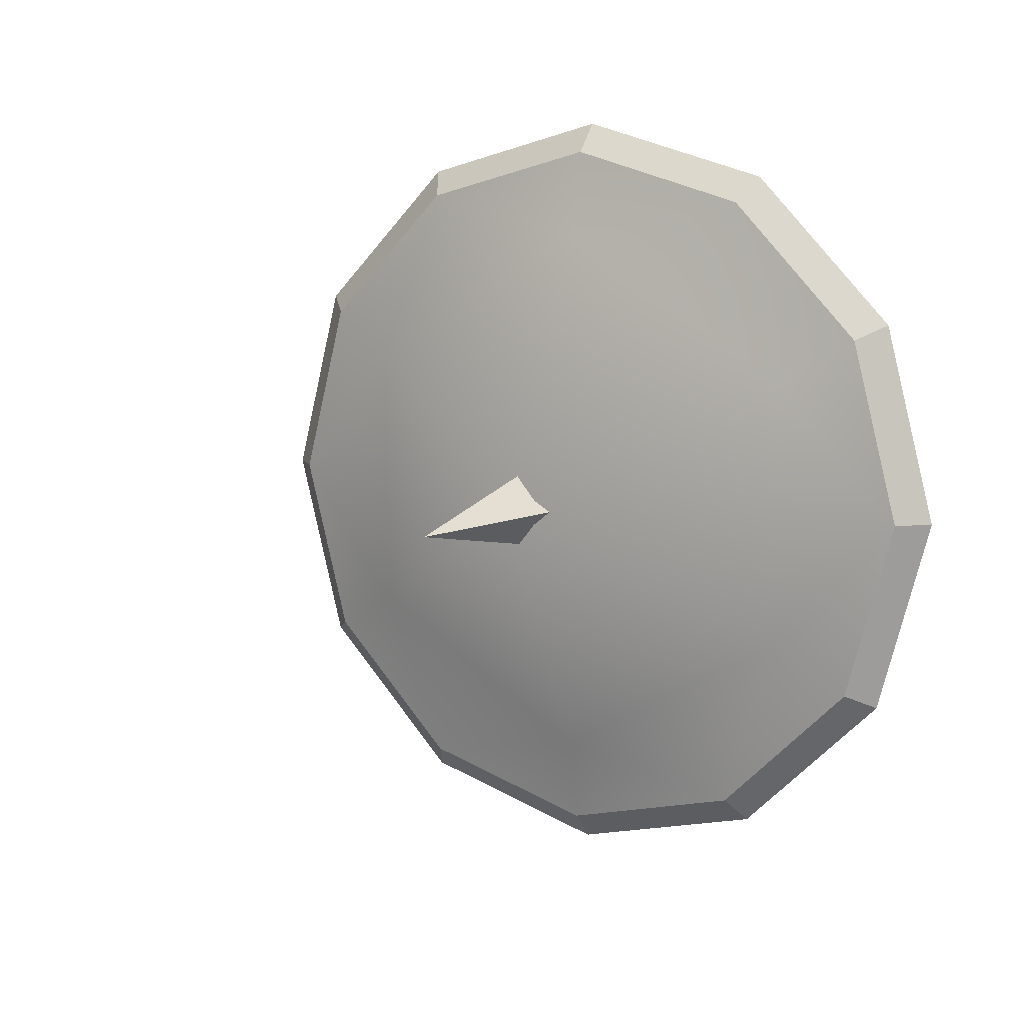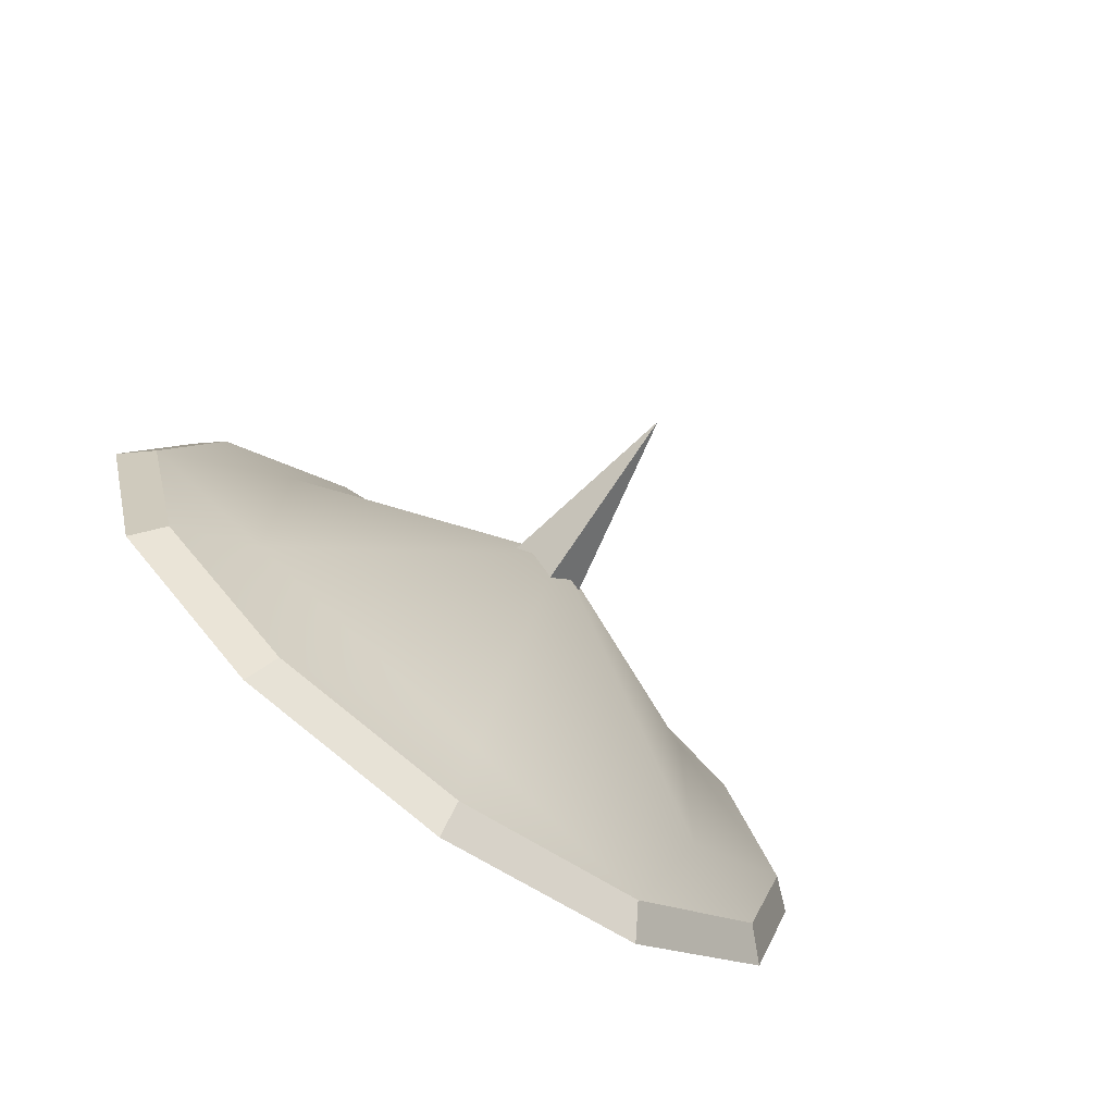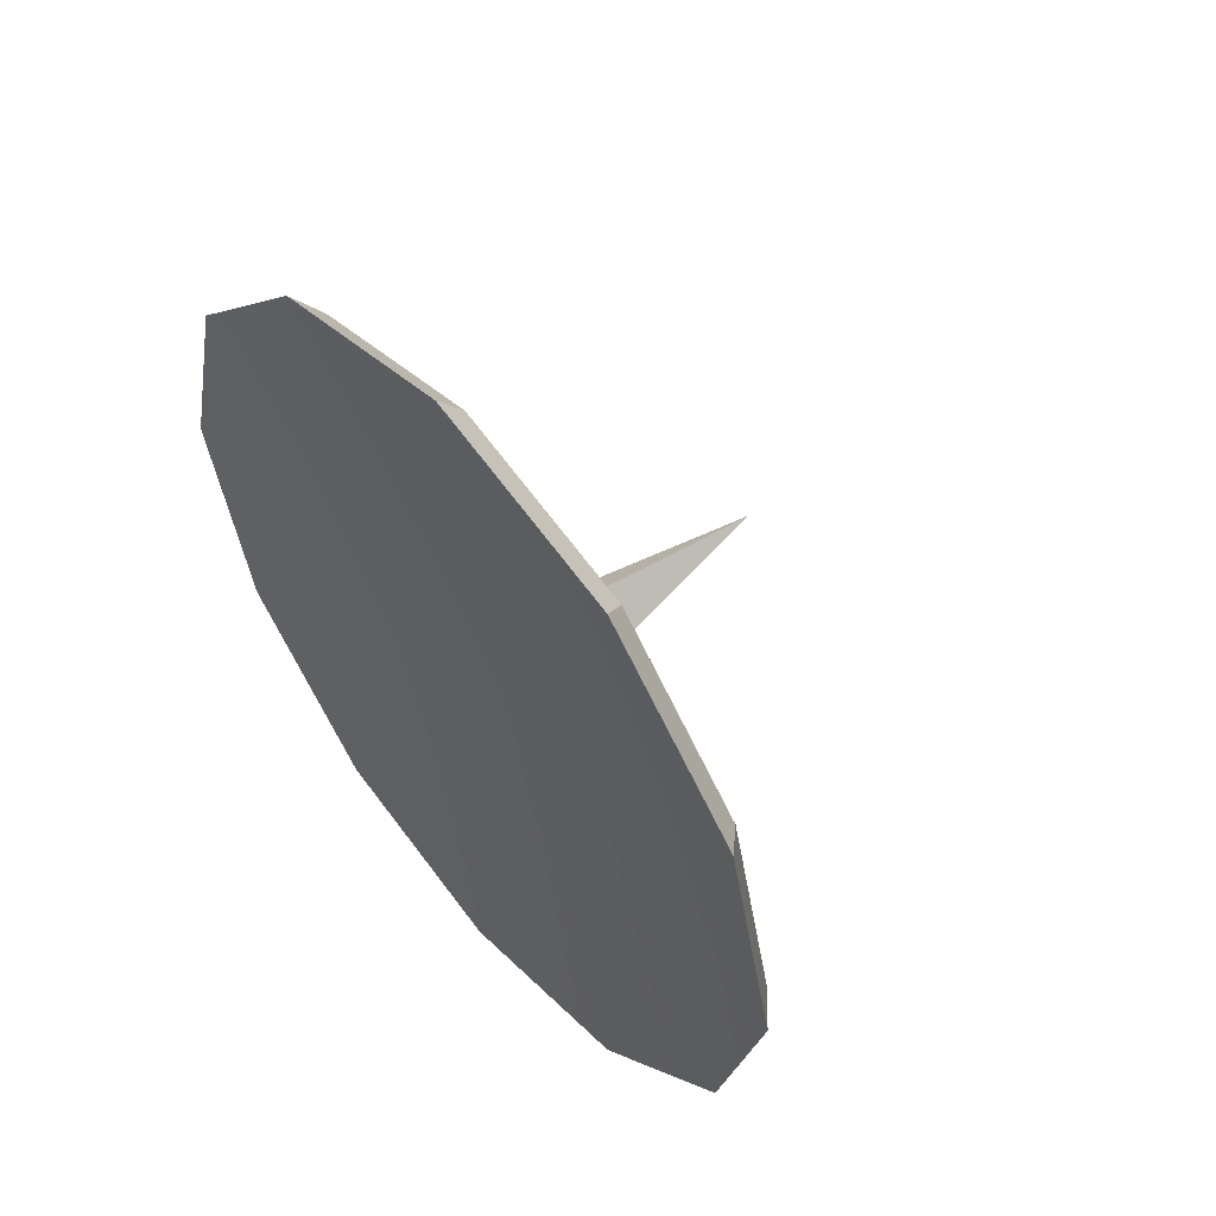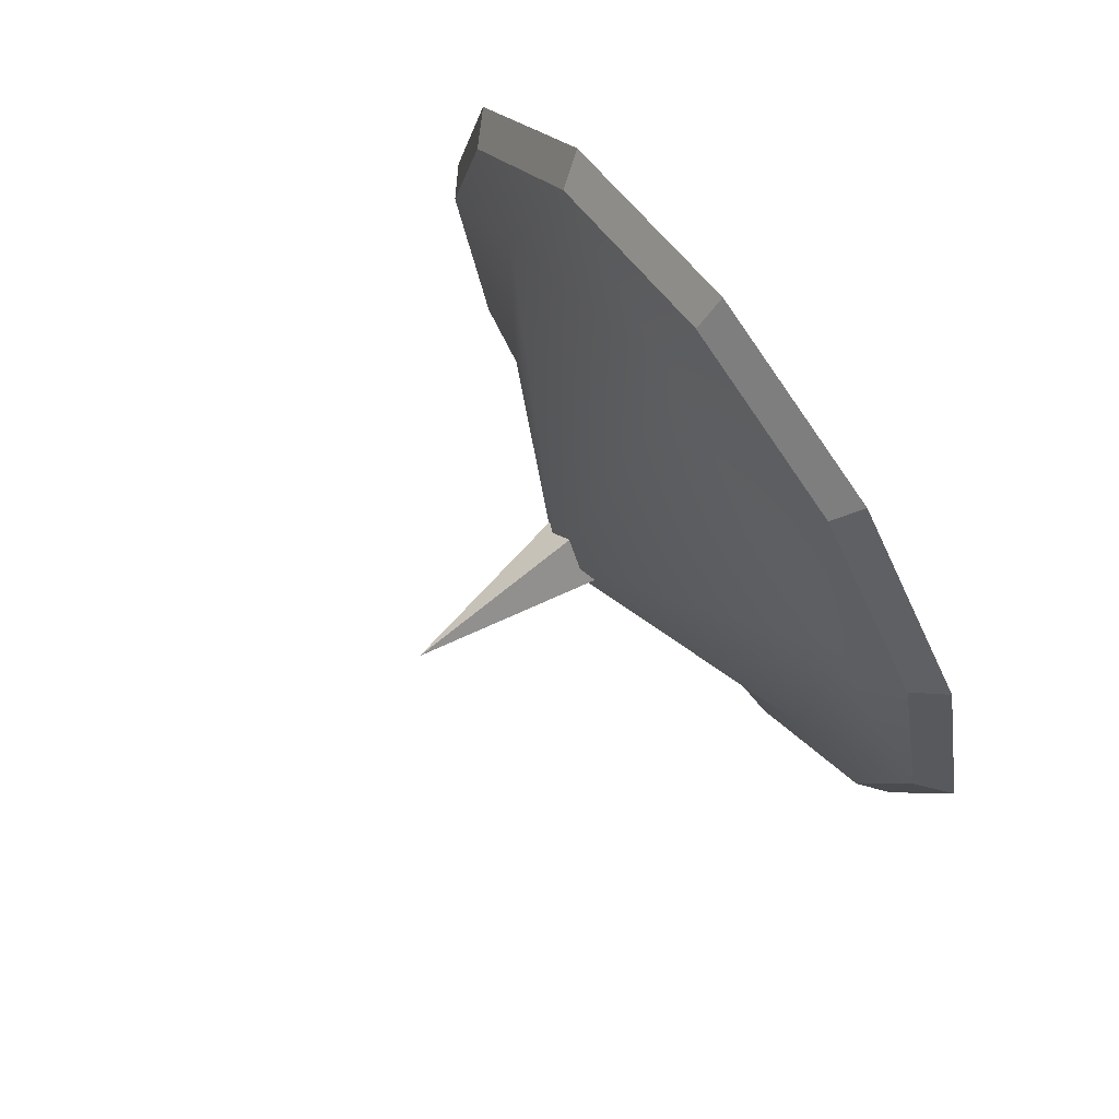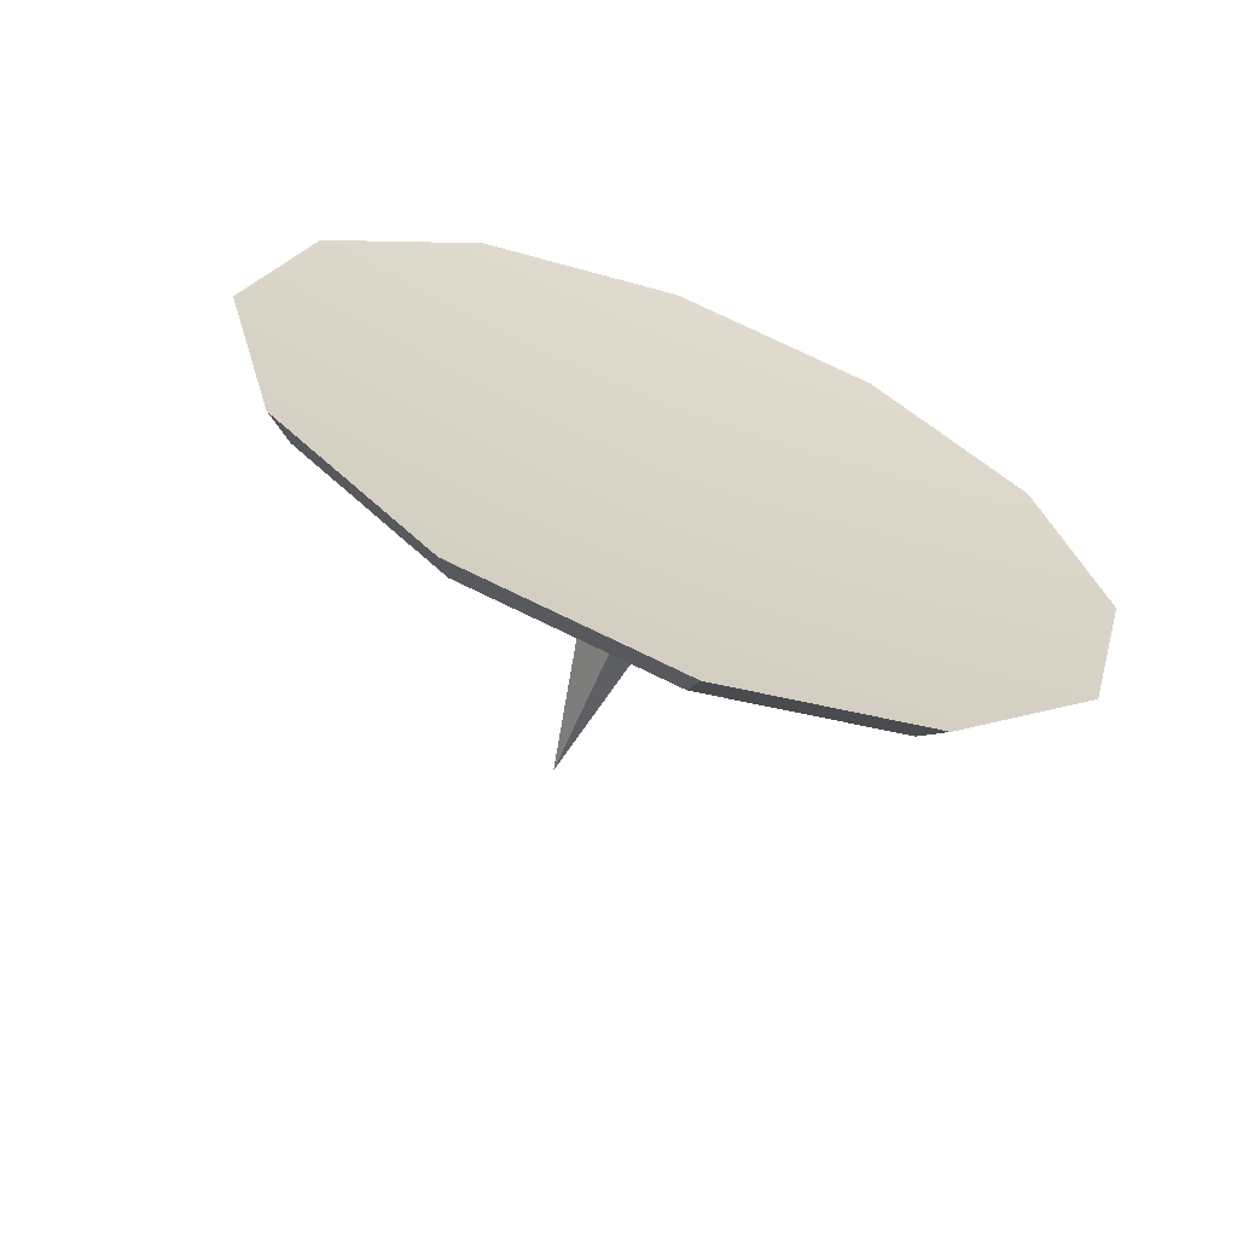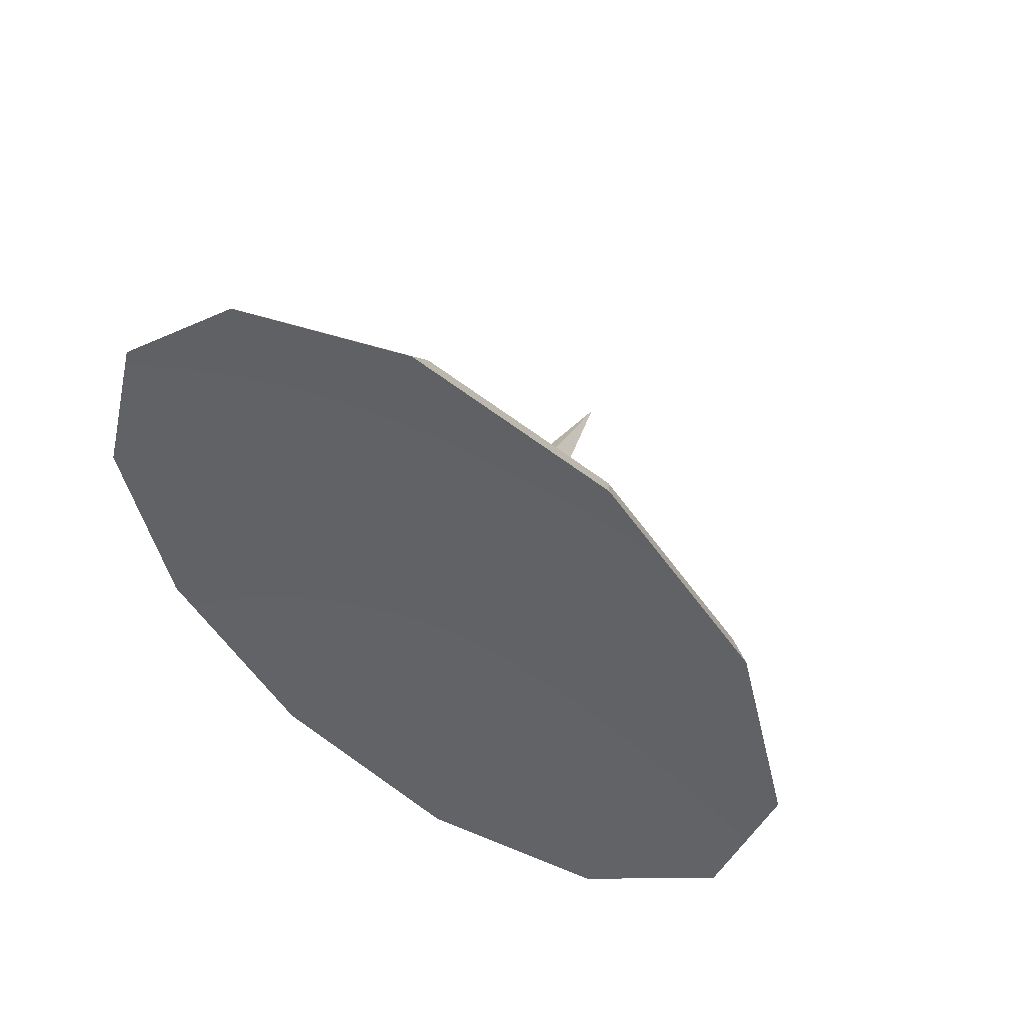
<metadata>
{"format":"obj","ext":"obj","renderer":"f3d","projection":"perspective","resolution":1024,"background":"white","views":[{"elev":10.3,"azim":122.0,"up":"+Y"},{"elev":-75.6,"azim":54.2,"up":"+Y"},{"elev":53.9,"azim":-39.2,"up":"+Z"},{"elev":72.4,"azim":144.1,"up":"+Y"},{"elev":-63.2,"azim":-110.9,"up":"+Z"},{"elev":52.4,"azim":-58.0,"up":"+Y"}]}
</metadata>
<code>
o orcshield02
v -0.06259 0.6324 -0.319
v -0.06259 0.4475 -0.3685
v -0.08778 0.4475 -0.3981
v 0.2386 0.4475 0.001347
v 0.03276 0.4464 0.04367
v 0.03276 0.4052 0.0002222
v 0.2386 0.4475 0.001347
v 0.03276 0.4898 0.002458
v 0.03276 0.4464 0.04367
v 0.2386 0.4475 0.001347
v 0.03276 0.4486 -0.04097
v 0.03276 0.4898 0.002458
v 0.2386 0.4475 0.001347
v 0.03276 0.4052 0.0002222
v 0.03276 0.4486 -0.04097
v -0.08778 0.1015 -0.1984
v -0.08778 0.2477 -0.3446
v -0.06259 0.2625 -0.319
v -0.06259 0.2625 -0.319
v -0.06259 0.1272 -0.1836
v -0.08778 0.1015 -0.1984
v -0.08778 0.04801 0.001347
v -0.08778 0.1015 -0.1984
v -0.06259 0.1272 -0.1836
v -0.06259 0.1272 -0.1836
v -0.06259 0.0776 0.001347
v -0.08778 0.04801 0.001347
v -0.08778 0.1015 0.2011
v -0.08778 0.04801 0.001347
v -0.06259 0.0776 0.001347
v -0.06259 0.0776 0.001347
v -0.06259 0.1272 0.1863
v -0.08778 0.1015 0.2011
v -0.08778 0.2477 0.3473
v -0.08778 0.1015 0.2011
v -0.06259 0.1272 0.1863
v -0.06259 0.1272 0.1863
v -0.06259 0.2625 0.3217
v -0.08778 0.2477 0.3473
v -0.08778 0.4475 0.4008
v -0.08778 0.2477 0.3473
v -0.06259 0.2625 0.3217
v -0.06259 0.2625 0.3217
v -0.06259 0.4475 0.3712
v -0.08778 0.4475 0.4008
v -0.08778 0.7934 0.2011
v -0.08778 0.6472 0.3473
v -0.06259 0.6324 0.3217
v -0.06259 0.7678 0.1863
v -0.08778 0.8469 0.001347
v -0.08778 0.7934 0.2011
v -0.06259 0.7678 0.1863
v -0.06259 0.8174 0.001347
v -0.08778 0.7934 -0.1984
v -0.08778 0.8469 0.001347
v -0.06259 0.8174 0.001347
v -0.06259 0.8174 0.001347
v -0.06259 0.7678 -0.1836
v -0.08778 0.7934 -0.1984
v -0.08778 0.6472 -0.3446
v -0.08778 0.7934 -0.1984
v -0.06259 0.7678 -0.1836
v -0.06259 0.7678 -0.1836
v -0.06259 0.6324 -0.319
v -0.08778 0.6472 -0.3446
v -0.08778 0.4475 -0.3981
v -0.08778 0.6472 -0.3446
v -0.06259 0.6324 -0.319
v -0.06259 0.4475 -0.3685
v -0.06259 0.2625 -0.319
v -0.08778 0.2477 -0.3446
v -0.08778 0.4475 -0.3981
v -0.06259 0.4475 0.3712
v -0.06259 0.6324 0.3217
v -0.08778 0.6472 0.3473
v -0.08778 0.4475 0.4008
v -0.05628 0.4475 0.001347
v -0.08778 0.1015 -0.1984
v -0.08778 0.04801 0.001347
v -0.08778 0.1015 0.2011
v -0.08778 0.2477 0.3473
v -0.08778 0.6472 -0.3446
v -0.08778 0.4475 -0.3981
v -0.08778 0.2477 -0.3446
v -0.08778 0.4475 0.4008
v -0.08778 0.6472 0.3473
v -0.08778 0.7934 -0.1984
v -0.08778 0.8469 0.001347
v -0.08778 0.7934 0.2011
v -0.06259 0.6324 0.3217
v -0.06259 0.4475 0.3712
v -0.04381 0.5882 0.2451
v -0.06259 0.7678 0.1863
v -0.04381 0.7289 0.001347
v -0.06259 0.8174 0.001347
v -0.06259 0.7678 -0.1836
v -0.06259 0.2625 0.3217
v -0.04381 0.3068 0.2451
v 0.07876 0.4475 0.001347
v -0.04381 0.5882 -0.2423
v -0.06259 0.6324 -0.319
v -0.06259 0.2625 -0.319
v -0.06259 0.4475 -0.3685
v -0.04381 0.3068 -0.2423
v -0.06259 0.1272 -0.1836
v -0.04381 0.1661 0.001347
v -0.06259 0.0776 0.001347
v -0.06259 0.1272 0.1863
g Geoset0
f 1 2 3
f 4 5 6
f 7 8 9
f 10 11 12
f 13 14 15
f 16 17 18
f 19 20 21
f 22 23 24
f 25 26 27
f 28 29 30
f 31 32 33
f 34 35 36
f 37 38 39
f 40 41 42
f 43 44 45
f 46 47 48
f 48 49 46
f 50 51 52
f 52 53 50
f 54 55 56
f 57 58 59
f 60 61 62
f 63 64 65
f 66 67 68
f 69 70 71
f 71 72 69
f 73 74 75
f 75 76 73
f 77 78 79
f 77 79 80
f 77 80 81
f 77 82 83
f 77 83 84
f 77 84 78
f 77 85 86
f 77 81 85
f 77 87 82
f 77 88 87
f 77 89 88
f 77 86 89
f 90 91 92
f 93 90 92
f 93 92 94
f 95 93 94
f 96 95 94
f 91 97 98
f 91 98 92
f 92 98 99
f 94 92 99
f 100 94 99
f 96 94 100
f 101 96 100
f 102 103 104
f 105 102 104
f 105 104 106
f 107 105 106
f 108 107 106
f 97 108 98
f 108 106 98
f 98 106 99
f 106 104 99
f 104 100 99
f 103 100 104
f 103 101 100

</code>
